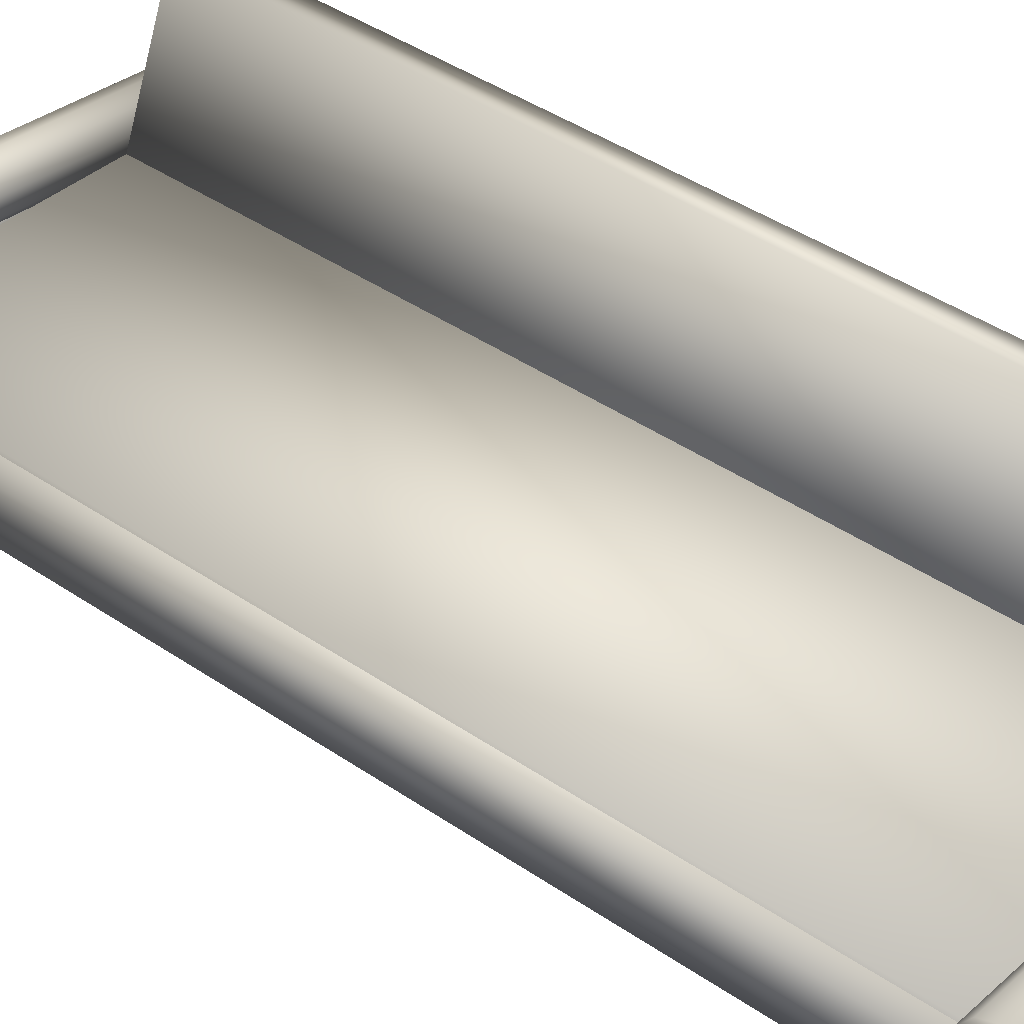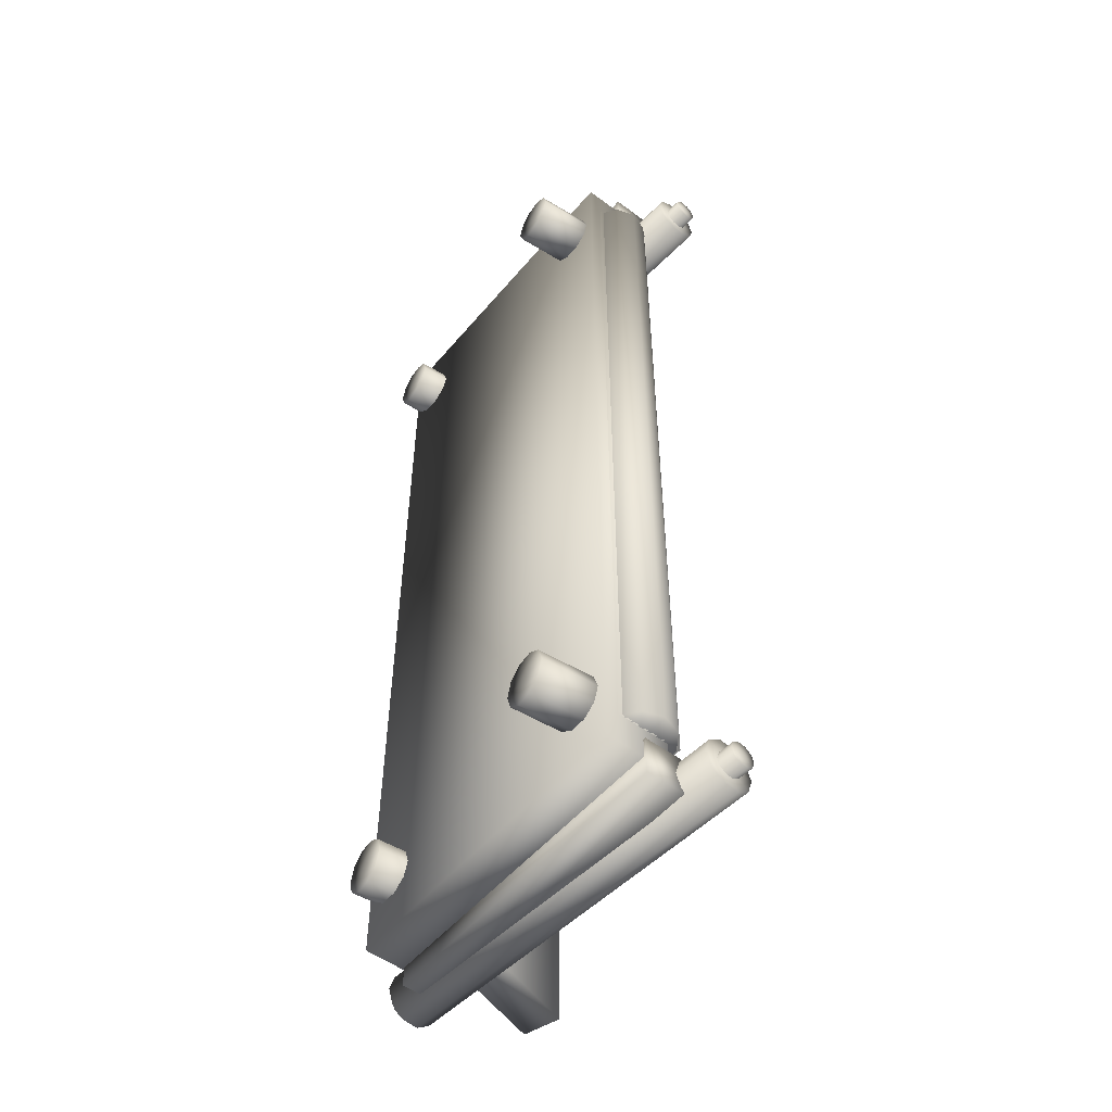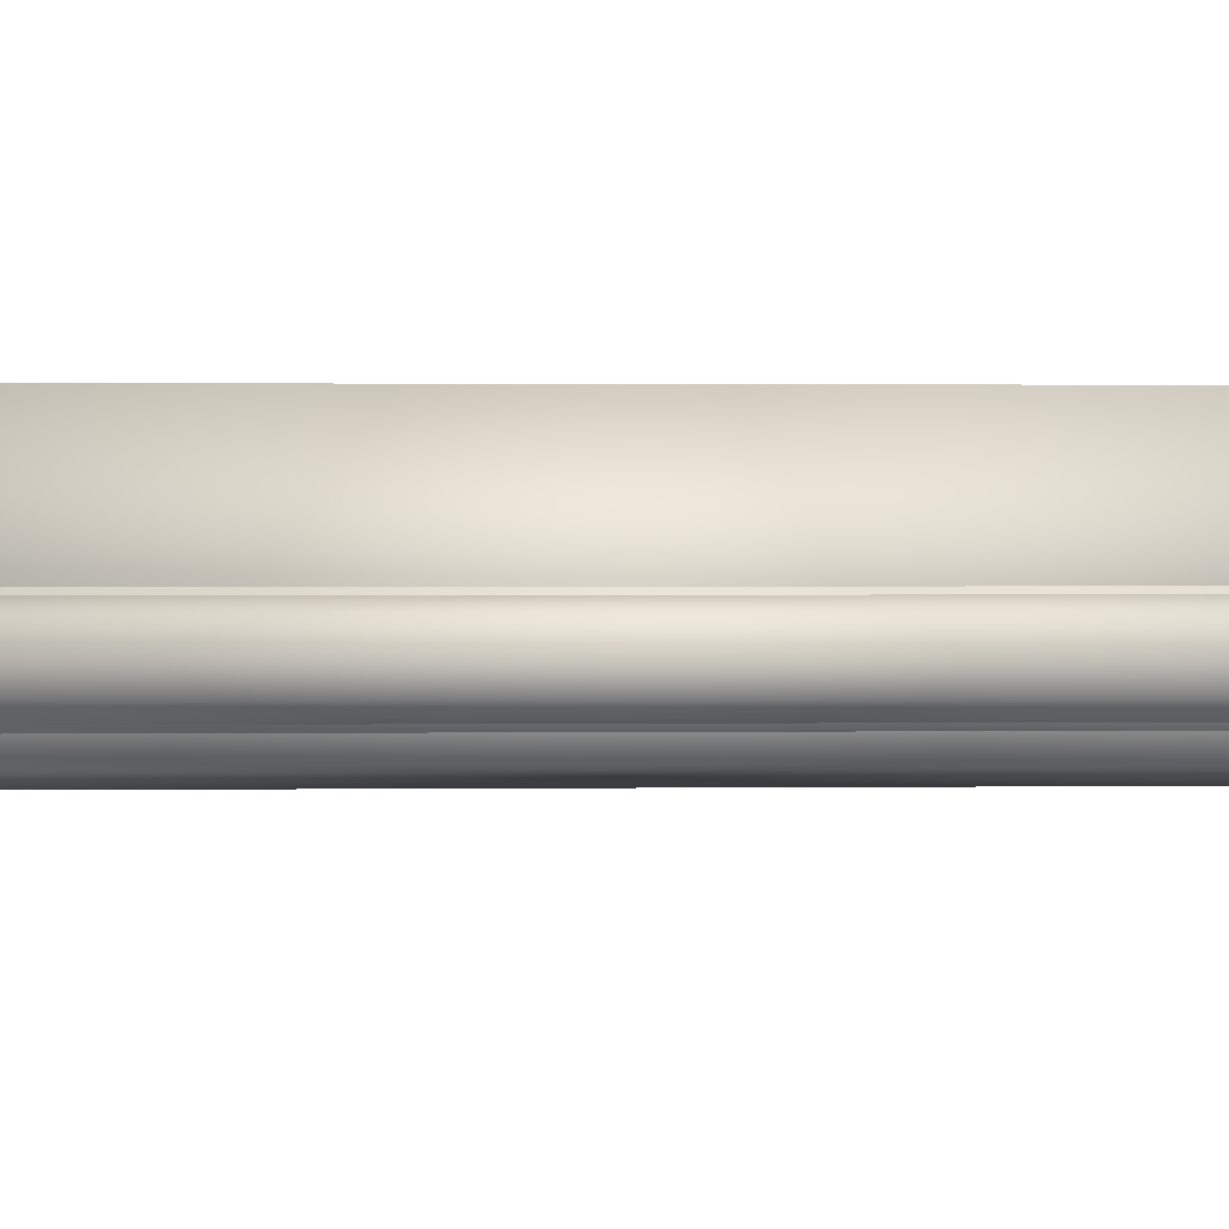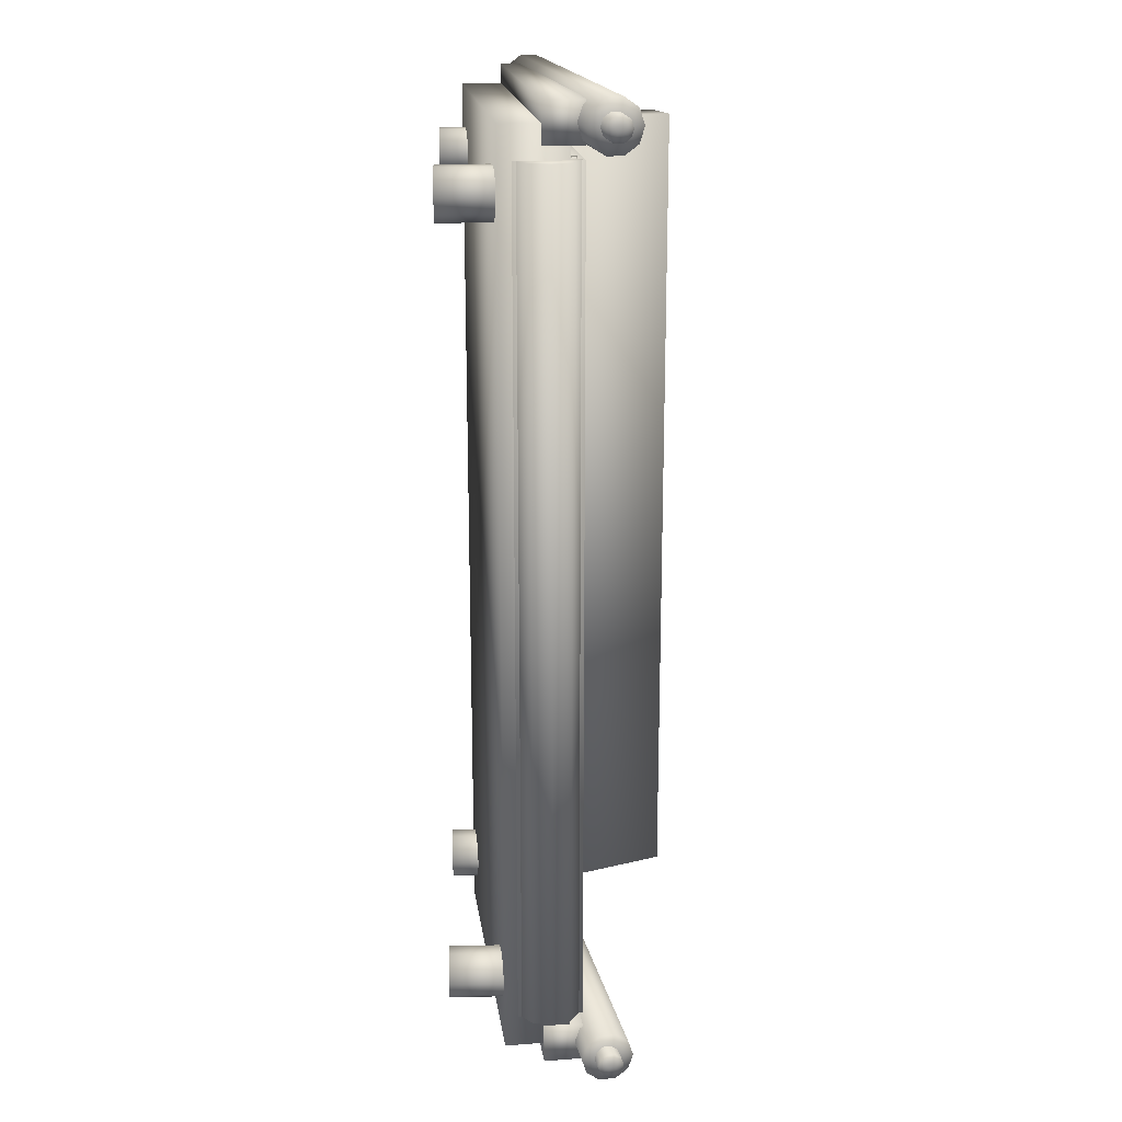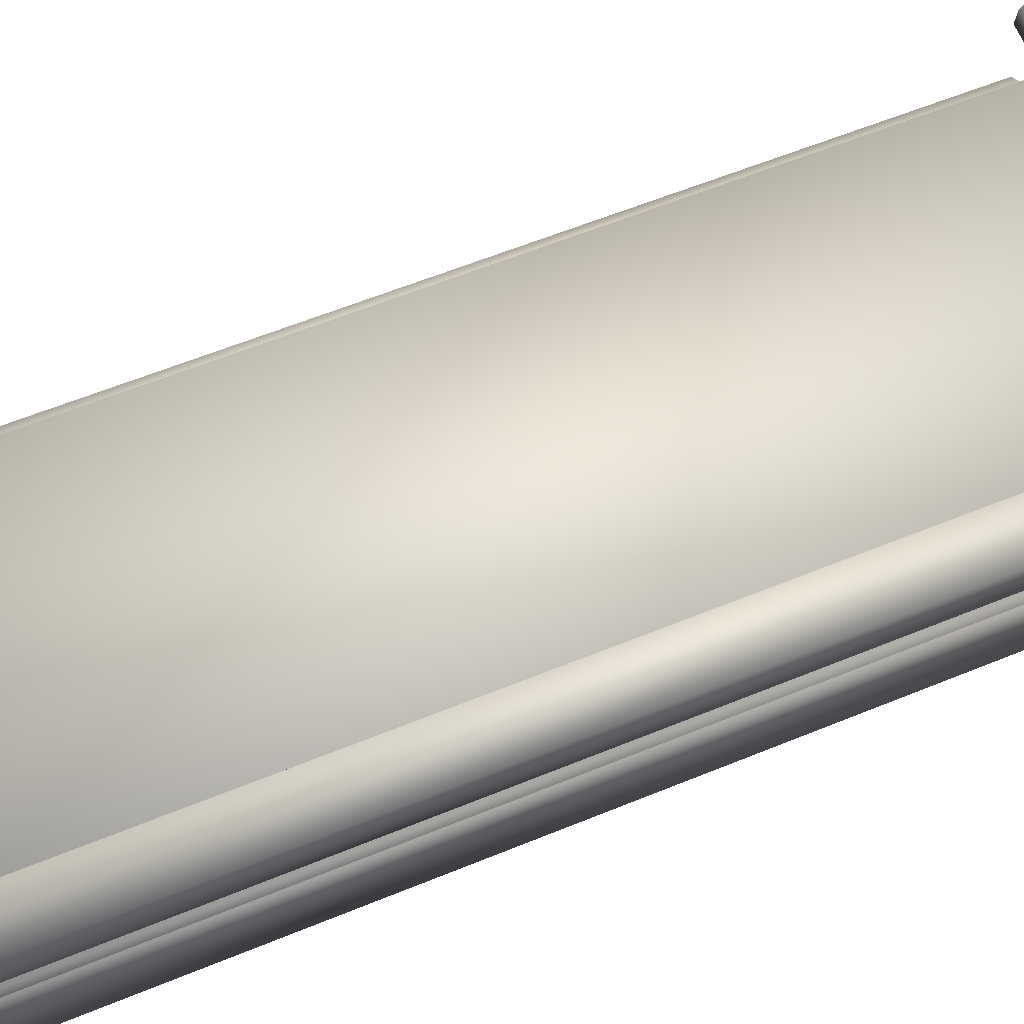
<metadata>
{"format":"obj","ext":"obj","renderer":"f3d","projection":"perspective","resolution":1024,"background":"white","views":[{"elev":42.9,"azim":129.0,"up":"+Y"},{"elev":-52.4,"azim":56.9,"up":"+Z"},{"elev":1.3,"azim":86.8,"up":"+Y"},{"elev":19.0,"azim":88.0,"up":"+Z"},{"elev":55.6,"azim":-113.8,"up":"+Y"}]}
</metadata>
<code>
v 0.3893 0.08936 0.8862
v 0.3844 0.08936 0.9013
v 0.3893 0.025 0.8862
v 0.3844 0.025 0.9013
v 0.3636 0.025 0.8862
v 0.3636 0.08936 0.8862
v 0.3715 0.08936 0.9106
v 0.3715 0.025 0.9106
v 0.3556 0.08936 0.9106
v 0.3556 0.025 0.9106
v 0.3427 0.08936 0.9013
v 0.3427 0.025 0.9013
v 0.3378 0.08936 0.8862
v 0.3378 0.025 0.8862
v 0.3427 0.08936 0.871
v 0.3427 0.025 0.871
v 0.3556 0.08936 0.8617
v 0.3556 0.025 0.8617
v 0.3715 0.08936 0.8617
v 0.3715 0.025 0.8617
v 0.3844 0.08936 0.871
v 0.3844 0.025 0.871
v 0.3893 0.08936 0.1138
v 0.3844 0.08936 0.129
v 0.3893 0.025 0.1138
v 0.3844 0.025 0.129
v 0.3636 0.025 0.1138
v 0.3636 0.08936 0.1138
v 0.3715 0.08936 0.1383
v 0.3715 0.025 0.1383
v 0.3556 0.08936 0.1383
v 0.3556 0.025 0.1383
v 0.3427 0.08936 0.129
v 0.3427 0.025 0.129
v 0.3378 0.08936 0.1138
v 0.3378 0.025 0.1138
v 0.3427 0.08936 0.09871
v 0.3427 0.025 0.09871
v 0.3556 0.08936 0.08936
v 0.3556 0.025 0.08936
v 0.3715 0.08936 0.08936
v 0.3715 0.025 0.08936
v 0.3844 0.08936 0.09871
v 0.3844 0.025 0.09871
v 0.1319 0.08936 0.1138
v 0.1269 0.08936 0.129
v 0.1319 0.025 0.1138
v 0.1269 0.025 0.129
v 0.1061 0.025 0.1138
v 0.1061 0.08936 0.1138
v 0.1141 0.08936 0.1383
v 0.1141 0.025 0.1383
v 0.09817 0.08936 0.1383
v 0.09817 0.025 0.1383
v 0.08529 0.08936 0.129
v 0.08529 0.025 0.129
v 0.08038 0.08936 0.1138
v 0.08038 0.025 0.1138
v 0.08529 0.08936 0.09871
v 0.08529 0.025 0.09871
v 0.09817 0.08936 0.08936
v 0.09817 0.025 0.08936
v 0.1141 0.08936 0.08936
v 0.1141 0.025 0.08936
v 0.1269 0.08936 0.09871
v 0.1269 0.025 0.09871
v 0.1319 0.08936 0.8862
v 0.1269 0.08936 0.9013
v 0.1319 0.025 0.8862
v 0.1269 0.025 0.9013
v 0.1061 0.025 0.8862
v 0.1061 0.08936 0.8862
v 0.1141 0.08936 0.9106
v 0.1141 0.025 0.9106
v 0.09817 0.08936 0.9106
v 0.09817 0.025 0.9106
v 0.08529 0.08936 0.9013
v 0.08529 0.025 0.9013
v 0.08038 0.08936 0.8862
v 0.08038 0.025 0.8862
v 0.08529 0.08936 0.871
v 0.08529 0.025 0.871
v 0.09817 0.08936 0.8617
v 0.09817 0.025 0.8617
v 0.1141 0.08936 0.8617
v 0.1141 0.025 0.8617
v 0.1269 0.08936 0.871
v 0.1269 0.025 0.871
v 0.07796 0.04771 0.04948
v 0.3981 0.07984 0.04948
v 0.3917 0.1439 0.04948
v 0.07153 0.1118 0.04948
v 0.07796 0.04771 0.9505
v 0.3981 0.07984 0.9505
v 0.3917 0.1439 0.9505
v 0.07153 0.1118 0.9505
v 0.07667 0.08626 0.9312
v 0.3969 0.1184 0.9312
v 0.393 0.1568 0.9312
v 0.07282 0.1247 0.9312
v 0.07667 0.08626 0.9698
v 0.3969 0.1184 0.9698
v 0.393 0.1568 0.9698
v 0.07282 0.1247 0.9698
v 0.4269 0.1546 0.9505
v 0.4261 0.1594 0.9656
v 0.04638 0.08897 0.9505
v 0.04554 0.09381 0.9656
v 0.042 0.1143 0.9505
v 0.4225 0.18 0.9505
v 0.4239 0.1721 0.975
v 0.04335 0.1065 0.975
v 0.4212 0.1878 0.975
v 0.04065 0.1222 0.975
v 0.419 0.2005 0.9656
v 0.03846 0.1349 0.9656
v 0.4182 0.2053 0.9505
v 0.03763 0.1397 0.9505
v 0.419 0.2005 0.9354
v 0.03846 0.1349 0.9354
v 0.4212 0.1878 0.926
v 0.04065 0.1222 0.926
v 0.4239 0.1721 0.926
v 0.04335 0.1065 0.926
v 0.4261 0.1594 0.9354
v 0.04554 0.09381 0.9354
v 0.44 0.1696 0.9505
v 0.4396 0.172 0.9581
v 0.03408 0.09959 0.9505
v 0.03366 0.102 0.9581
v 0.03189 0.1123 0.9505
v 0.4378 0.1823 0.9505
v 0.4385 0.1784 0.9628
v 0.03256 0.1084 0.9628
v 0.4371 0.1862 0.9628
v 0.03121 0.1162 0.9628
v 0.436 0.1925 0.9581
v 0.03012 0.1225 0.9581
v 0.4356 0.195 0.9505
v 0.0297 0.125 0.9505
v 0.436 0.1925 0.9429
v 0.03012 0.1225 0.9429
v 0.4371 0.1862 0.9383
v 0.03121 0.1162 0.9383
v 0.4385 0.1784 0.9383
v 0.03256 0.1084 0.9383
v 0.4396 0.172 0.9429
v 0.03366 0.102 0.9429
v 0.44 0.1696 0.04948
v 0.4396 0.172 0.05705
v 0.03408 0.09959 0.04948
v 0.03366 0.102 0.05705
v 0.03189 0.1123 0.04948
v 0.4378 0.1823 0.04948
v 0.4385 0.1784 0.06173
v 0.03256 0.1084 0.06173
v 0.4371 0.1862 0.06173
v 0.03121 0.1162 0.06173
v 0.436 0.1925 0.05705
v 0.03012 0.1225 0.05705
v 0.4356 0.195 0.04948
v 0.0297 0.125 0.04948
v 0.436 0.1925 0.04192
v 0.03012 0.1225 0.04192
v 0.4371 0.1862 0.03724
v 0.03121 0.1162 0.03724
v 0.4385 0.1784 0.03724
v 0.03256 0.1084 0.03724
v 0.4396 0.172 0.04192
v 0.03366 0.102 0.04192
v 0.07667 0.08626 0.03018
v 0.3969 0.1184 0.03018
v 0.393 0.1568 0.03018
v 0.07282 0.1247 0.03018
v 0.07667 0.08626 0.06879
v 0.3969 0.1184 0.06879
v 0.393 0.1568 0.06879
v 0.07282 0.1247 0.06879
v 0.4269 0.1546 0.04948
v 0.4261 0.1594 0.06462
v 0.04638 0.08897 0.04948
v 0.04554 0.09381 0.06462
v 0.042 0.1143 0.04948
v 0.4225 0.18 0.04948
v 0.4239 0.1721 0.07397
v 0.04335 0.1065 0.07397
v 0.4212 0.1878 0.07397
v 0.04065 0.1222 0.07397
v 0.419 0.2005 0.06462
v 0.03846 0.1349 0.06462
v 0.4182 0.2053 0.04948
v 0.03763 0.1397 0.04948
v 0.419 0.2005 0.03435
v 0.03846 0.1349 0.03435
v 0.4212 0.1878 0.025
v 0.04065 0.1222 0.025
v 0.4239 0.1721 0.025
v 0.04335 0.1065 0.025
v 0.4261 0.1594 0.03435
v 0.04554 0.09381 0.03435
v 0.1002 0.06372 0.08166
v 0.1358 0.07876 0.08166
v 0.06057 0.2566 0.08166
v 0.025 0.2416 0.08166
v 0.1002 0.06372 0.9183
v 0.1358 0.07876 0.9183
v 0.06057 0.2566 0.9183
v 0.025 0.2416 0.9183
v 0.07796 0.06058 0.08166
v 0.3981 0.09271 0.08166
v 0.3917 0.1567 0.08166
v 0.07153 0.1246 0.08166
v 0.07796 0.06058 0.9183
v 0.3981 0.09271 0.9183
v 0.3917 0.1567 0.9183
v 0.07153 0.1246 0.9183
v 0.4141 0.1267 0.9183
v 0.4099 0.1072 0.9183
v 0.4141 0.1267 0.08166
v 0.4099 0.1072 0.08166
v 0.3821 0.1234 0.08166
v 0.3821 0.1234 0.9183
v 0.3951 0.09399 0.9183
v 0.3951 0.09399 0.08166
v 0.3753 0.092 0.9183
v 0.3753 0.092 0.08166
v 0.3581 0.102 0.9183
v 0.3581 0.102 0.08166
v 0.3501 0.1202 0.9183
v 0.3501 0.1202 0.08166
v 0.3543 0.1397 0.9183
v 0.3543 0.1397 0.08166
v 0.3692 0.1529 0.9183
v 0.3692 0.1529 0.08166
v 0.389 0.1549 0.9183
v 0.389 0.1549 0.08166
v 0.4061 0.1449 0.9183
v 0.4061 0.1449 0.08166
f 2 1 3
f 4 2 3
f 3 5 4
f 2 6 1
f 7 2 4
f 8 7 4
f 4 5 8
f 7 6 2
f 9 7 8
f 10 9 8
f 8 5 10
f 9 6 7
f 11 9 10
f 12 11 10
f 10 5 12
f 11 6 9
f 13 11 12
f 14 13 12
f 12 5 14
f 13 6 11
f 15 13 14
f 16 15 14
f 14 5 16
f 15 6 13
f 17 15 16
f 18 17 16
f 16 5 18
f 17 6 15
f 19 17 18
f 20 19 18
f 18 5 20
f 19 6 17
f 21 19 20
f 22 21 20
f 20 5 22
f 21 6 19
f 1 21 22
f 3 1 22
f 22 5 3
f 1 6 21
f 24 23 25
f 26 24 25
f 25 27 26
f 24 28 23
f 29 24 26
f 30 29 26
f 26 27 30
f 29 28 24
f 31 29 30
f 32 31 30
f 30 27 32
f 31 28 29
f 33 31 32
f 34 33 32
f 32 27 34
f 33 28 31
f 35 33 34
f 36 35 34
f 34 27 36
f 35 28 33
f 37 35 36
f 38 37 36
f 36 27 38
f 37 28 35
f 39 37 38
f 40 39 38
f 38 27 40
f 39 28 37
f 41 39 40
f 42 41 40
f 40 27 42
f 41 28 39
f 43 41 42
f 44 43 42
f 42 27 44
f 43 28 41
f 23 43 44
f 25 23 44
f 44 27 25
f 23 28 43
f 46 45 47
f 48 46 47
f 47 49 48
f 46 50 45
f 51 46 48
f 52 51 48
f 48 49 52
f 51 50 46
f 53 51 52
f 54 53 52
f 52 49 54
f 53 50 51
f 55 53 54
f 56 55 54
f 54 49 56
f 55 50 53
f 57 55 56
f 58 57 56
f 56 49 58
f 57 50 55
f 59 57 58
f 60 59 58
f 58 49 60
f 59 50 57
f 61 59 60
f 62 61 60
f 60 49 62
f 61 50 59
f 63 61 62
f 64 63 62
f 62 49 64
f 63 50 61
f 65 63 64
f 66 65 64
f 64 49 66
f 65 50 63
f 45 65 66
f 47 45 66
f 66 49 47
f 45 50 65
f 68 67 69
f 70 68 69
f 69 71 70
f 68 72 67
f 73 68 70
f 74 73 70
f 70 71 74
f 73 72 68
f 75 73 74
f 76 75 74
f 74 71 76
f 75 72 73
f 77 75 76
f 78 77 76
f 76 71 78
f 77 72 75
f 79 77 78
f 80 79 78
f 78 71 80
f 79 72 77
f 81 79 80
f 82 81 80
f 80 71 82
f 81 72 79
f 83 81 82
f 84 83 82
f 82 71 84
f 83 72 81
f 85 83 84
f 86 85 84
f 84 71 86
f 85 72 83
f 87 85 86
f 88 87 86
f 86 71 88
f 87 72 85
f 67 87 88
f 69 67 88
f 88 71 69
f 67 72 87
f 92 89 90
f 92 90 91
f 94 89 93
f 90 89 94
f 93 89 92
f 93 92 96
f 96 92 95
f 95 92 91
f 95 90 94
f 91 90 95
f 96 94 93
f 95 94 96
f 100 97 98
f 100 98 99
f 102 97 101
f 98 97 102
f 101 97 100
f 101 100 104
f 104 100 103
f 103 100 99
f 103 98 102
f 99 98 103
f 104 102 101
f 103 102 104
f 106 105 107
f 108 106 107
f 107 109 108
f 106 110 105
f 111 106 108
f 112 111 108
f 108 109 112
f 111 110 106
f 113 111 112
f 114 113 112
f 112 109 114
f 113 110 111
f 115 113 114
f 116 115 114
f 114 109 116
f 115 110 113
f 117 115 116
f 118 117 116
f 116 109 118
f 117 110 115
f 119 117 118
f 120 119 118
f 118 109 120
f 119 110 117
f 121 119 120
f 122 121 120
f 120 109 122
f 121 110 119
f 123 121 122
f 124 123 122
f 122 109 124
f 123 110 121
f 125 123 124
f 126 125 124
f 124 109 126
f 125 110 123
f 105 125 126
f 107 105 126
f 126 109 107
f 105 110 125
f 128 127 129
f 130 128 129
f 129 131 130
f 128 132 127
f 133 128 130
f 134 133 130
f 130 131 134
f 133 132 128
f 135 133 134
f 136 135 134
f 134 131 136
f 135 132 133
f 137 135 136
f 138 137 136
f 136 131 138
f 137 132 135
f 139 137 138
f 140 139 138
f 138 131 140
f 139 132 137
f 141 139 140
f 142 141 140
f 140 131 142
f 141 132 139
f 143 141 142
f 144 143 142
f 142 131 144
f 143 132 141
f 145 143 144
f 146 145 144
f 144 131 146
f 145 132 143
f 147 145 146
f 148 147 146
f 146 131 148
f 147 132 145
f 127 147 148
f 129 127 148
f 148 131 129
f 127 132 147
f 150 149 151
f 152 150 151
f 151 153 152
f 150 154 149
f 155 150 152
f 156 155 152
f 152 153 156
f 155 154 150
f 157 155 156
f 158 157 156
f 156 153 158
f 157 154 155
f 159 157 158
f 160 159 158
f 158 153 160
f 159 154 157
f 161 159 160
f 162 161 160
f 160 153 162
f 161 154 159
f 163 161 162
f 164 163 162
f 162 153 164
f 163 154 161
f 165 163 164
f 166 165 164
f 164 153 166
f 165 154 163
f 167 165 166
f 168 167 166
f 166 153 168
f 167 154 165
f 169 167 168
f 170 169 168
f 168 153 170
f 169 154 167
f 149 169 170
f 151 149 170
f 170 153 151
f 149 154 169
f 174 171 172
f 174 172 173
f 176 171 175
f 172 171 176
f 175 171 174
f 175 174 178
f 178 174 177
f 177 174 173
f 177 172 176
f 173 172 177
f 178 176 175
f 177 176 178
f 180 179 181
f 182 180 181
f 181 183 182
f 180 184 179
f 185 180 182
f 186 185 182
f 182 183 186
f 185 184 180
f 187 185 186
f 188 187 186
f 186 183 188
f 187 184 185
f 189 187 188
f 190 189 188
f 188 183 190
f 189 184 187
f 191 189 190
f 192 191 190
f 190 183 192
f 191 184 189
f 193 191 192
f 194 193 192
f 192 183 194
f 193 184 191
f 195 193 194
f 196 195 194
f 194 183 196
f 195 184 193
f 197 195 196
f 198 197 196
f 196 183 198
f 197 184 195
f 199 197 198
f 200 199 198
f 198 183 200
f 199 184 197
f 179 199 200
f 181 179 200
f 200 183 181
f 179 184 199
f 204 201 202
f 204 202 203
f 206 201 205
f 202 201 206
f 205 201 204
f 205 204 208
f 208 204 207
f 207 204 203
f 207 202 206
f 203 202 207
f 208 206 205
f 207 206 208
f 212 209 210
f 212 210 211
f 214 209 213
f 210 209 214
f 213 209 212
f 213 212 216
f 216 212 215
f 215 212 211
f 215 210 214
f 211 210 215
f 216 214 213
f 215 214 216
f 218 217 219
f 220 218 219
f 219 221 220
f 218 222 217
f 223 218 220
f 224 223 220
f 220 221 224
f 223 222 218
f 225 223 224
f 226 225 224
f 224 221 226
f 225 222 223
f 227 225 226
f 228 227 226
f 226 221 228
f 227 222 225
f 229 227 228
f 230 229 228
f 228 221 230
f 229 222 227
f 231 229 230
f 232 231 230
f 230 221 232
f 231 222 229
f 233 231 232
f 234 233 232
f 232 221 234
f 233 222 231
f 235 233 234
f 236 235 234
f 234 221 236
f 235 222 233
f 237 235 236
f 238 237 236
f 236 221 238
f 237 222 235
f 217 237 238
f 219 217 238
f 238 221 219
f 217 222 237

</code>
